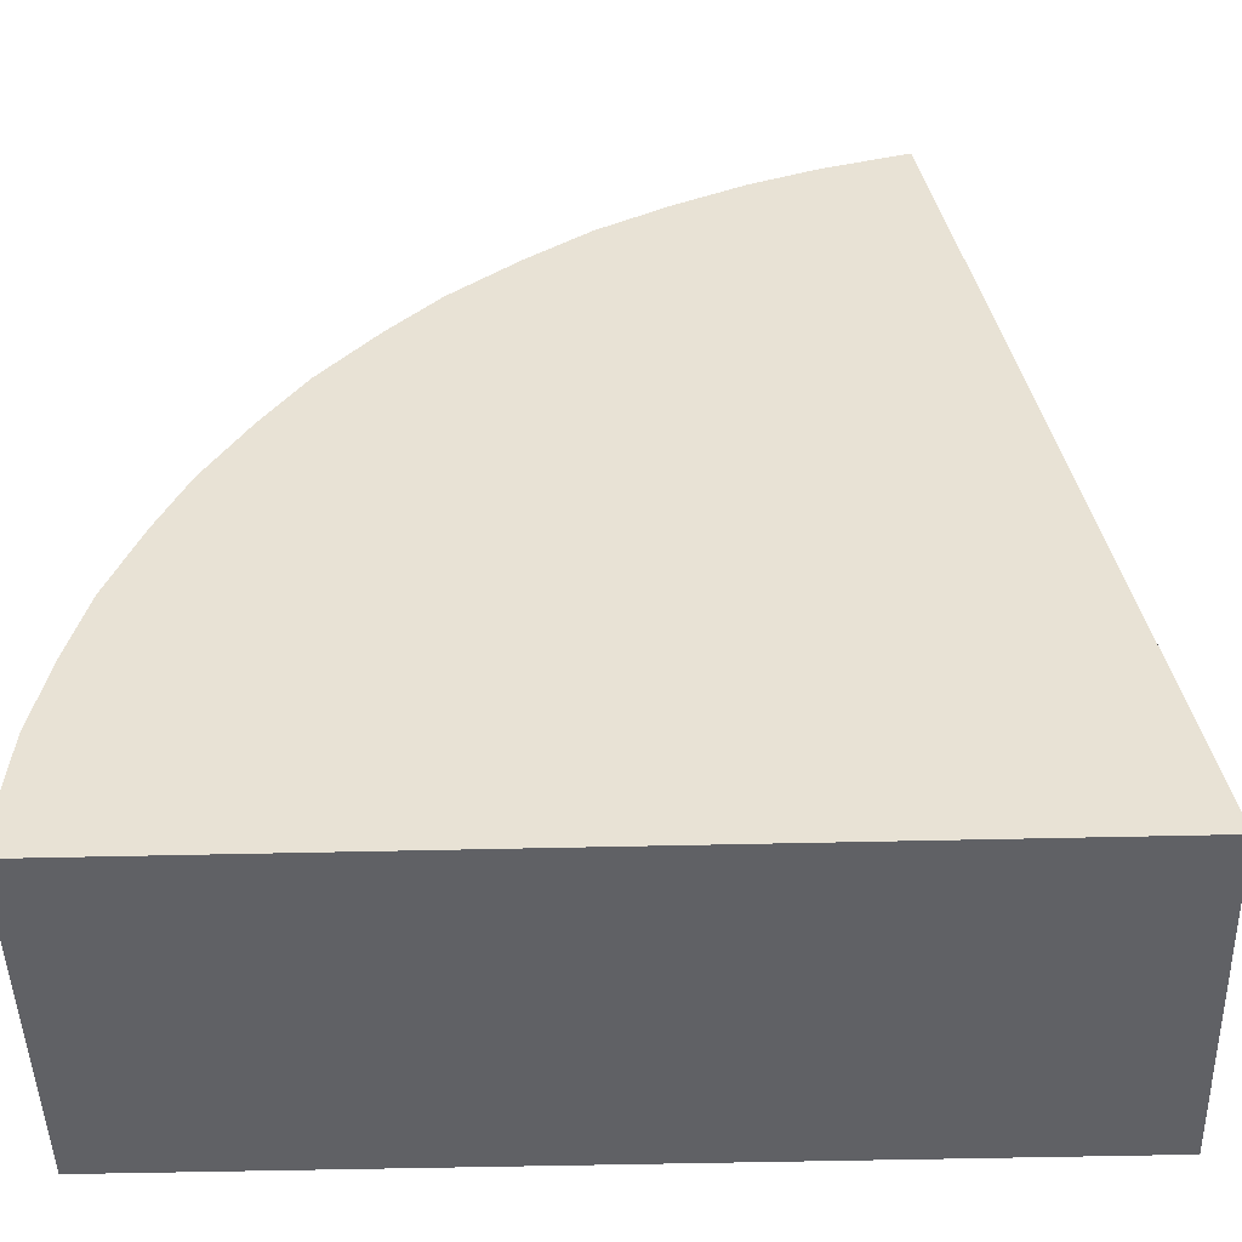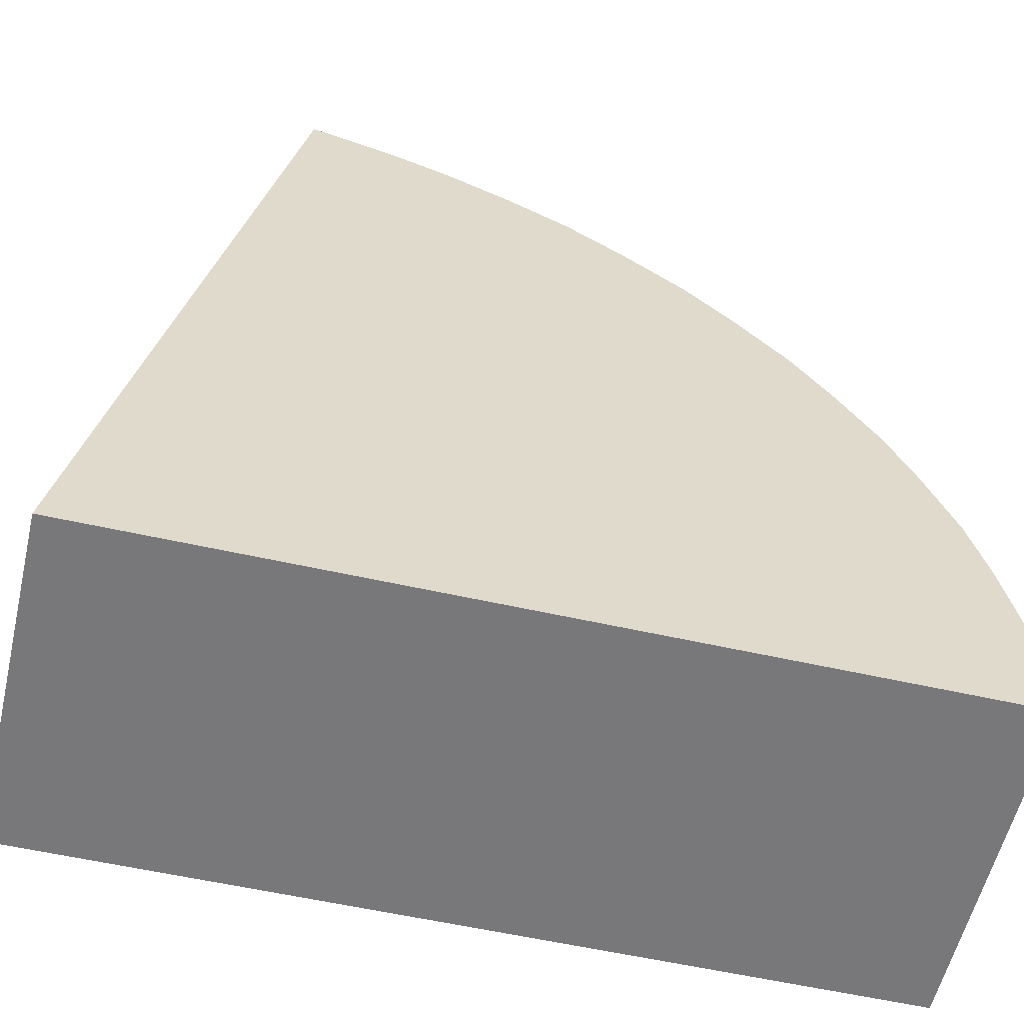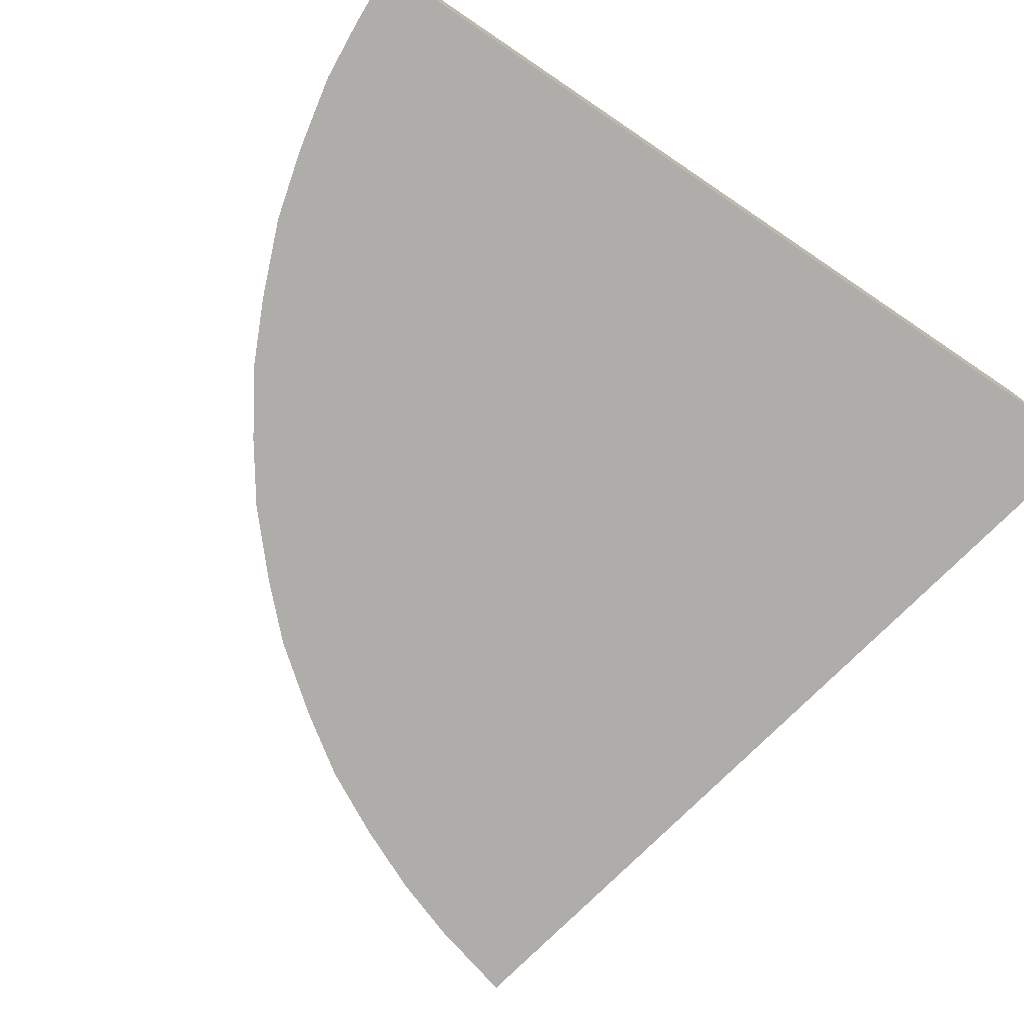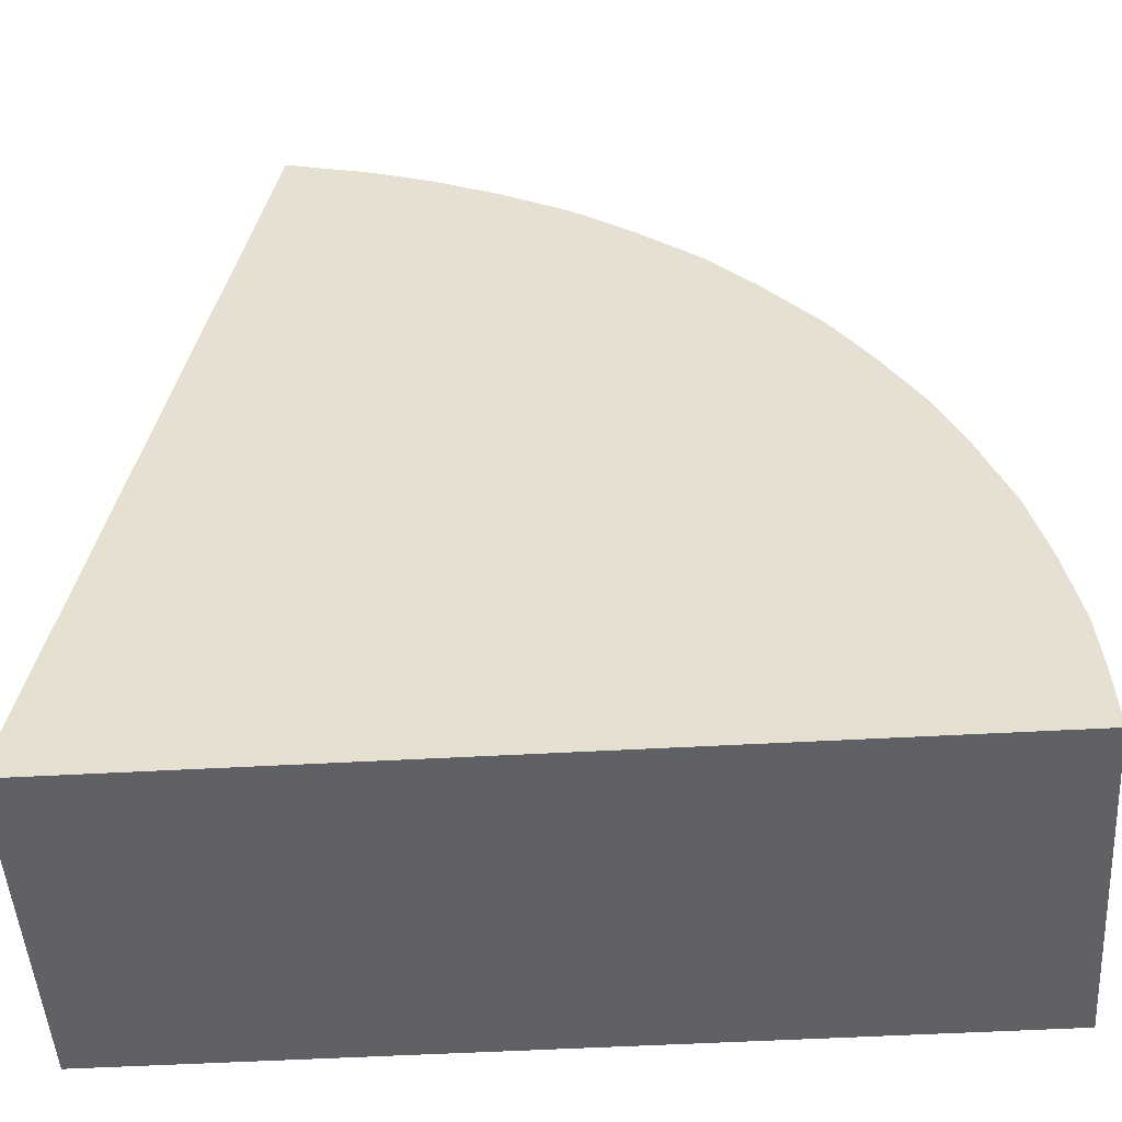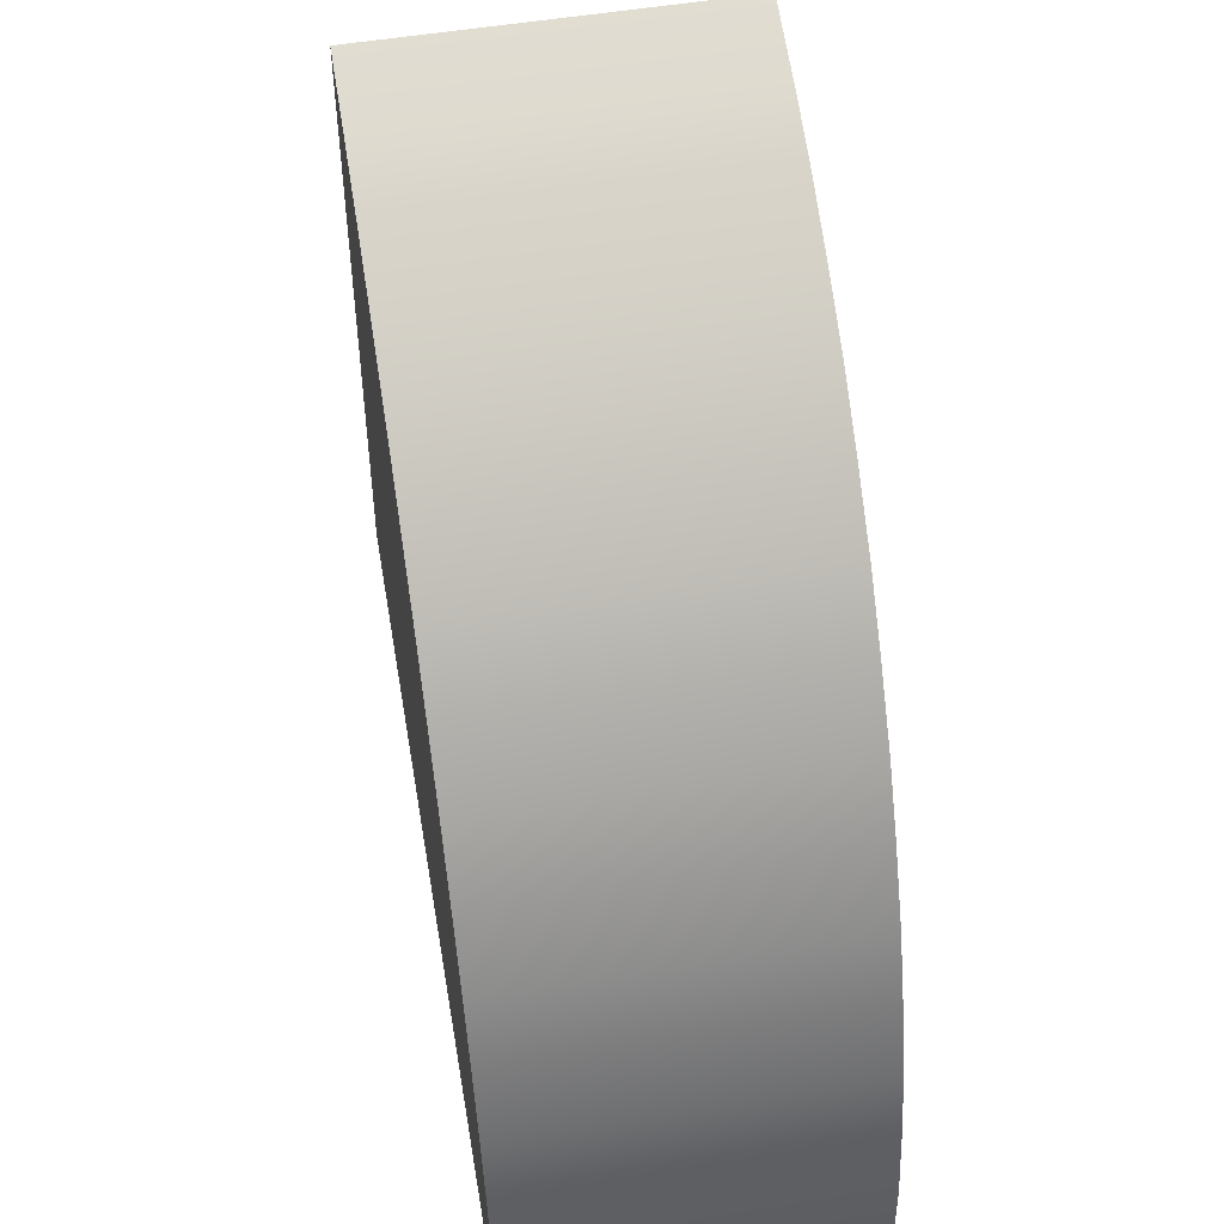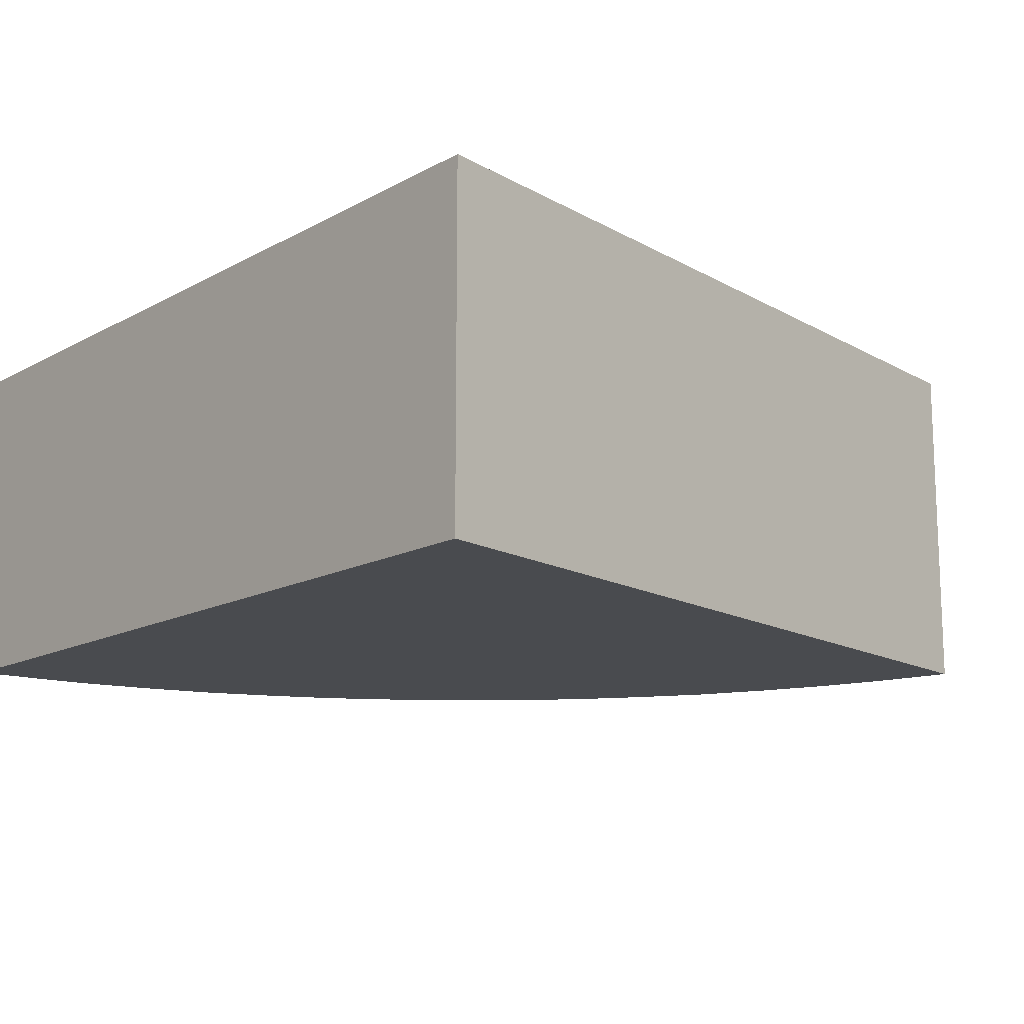
<metadata>
{"format":"obj","ext":"obj","renderer":"f3d","projection":"perspective","resolution":1024,"background":"white","views":[{"elev":-48.2,"azim":-178.4,"up":"+Z"},{"elev":-57.6,"azim":-13.2,"up":"+Z"},{"elev":-77.2,"azim":146.1,"up":"+Y"},{"elev":-49.4,"azim":3.6,"up":"+Z"},{"elev":54.8,"azim":80.3,"up":"+Z"},{"elev":-14.0,"azim":-129.9,"up":"+Y"}]}
</metadata>
<code>
g Fillet78_75M_Mesh
v 7.274 -5 23.81
v 4.862 -5 24.44
v 4.862 5 24.44
v 7.274 5 23.81
v 9.128 -5 23.16
v 9.128 5 23.16
v 11.08 -5 22.29
v 11.08 5 22.29
v 13.01 -5 21.28
v 13.01 5 21.28
v 14.74 -5 20.08
v 14.74 5 20.08
v 16.63 -5 18.6
v 16.63 5 18.6
v 18.05 5 17.18
v 18.05 -5 17.18
v 19.61 5 15.43
v 19.61 -5 15.43
v 20.78 5 13.76
v 20.78 -5 13.76
v 21.99 5 11.79
v 21.99 -5 11.79
v 22.82 5 10
v 22.82 -5 10
v 23.7 5 7.794
v 23.7 -5 7.794
v 24.24 5 5.778
v 24.24 -5 5.778
v 24.7 5 3.56
v 24.7 -5 3.56
v 24.85 5 1.822
v 24.85 -5 1.822
v 24.94 5 0
v 24.94 -5 0
v 4.862 -5 24.44
v 7.274 -5 23.81
v -0 -5 0
v 9.128 -5 23.16
v 11.08 -5 22.29
v 13.01 -5 21.28
v 14.74 -5 20.08
v 16.63 -5 18.6
v 18.05 -5 17.18
v 19.61 -5 15.43
v 20.78 -5 13.76
v 21.99 -5 11.79
v 22.82 -5 10
v 23.7 -5 7.794
v 24.24 -5 5.778
v 24.7 -5 3.56
v 24.85 -5 1.822
v 24.94 -5 0
v -0 5 0
v 7.274 5 23.81
v 4.862 5 24.44
v 9.128 5 23.16
v 11.08 5 22.29
v 13.01 5 21.28
v 14.74 5 20.08
v 16.63 5 18.6
v 18.05 5 17.18
v 19.61 5 15.43
v 20.78 5 13.76
v 21.99 5 11.79
v 22.82 5 10
v 23.7 5 7.794
v 24.24 5 5.778
v 24.7 5 3.56
v 24.85 5 1.822
v 24.94 5 0
v 24.94 5 0
v -0 5 0
v -0 -5 0
v 24.94 -5 0
v 4.862 -5 24.44
v -0 -5 0
v -0 5 0
v 4.862 5 24.44
g Fillet78_75M_Mesh_0
f 3 2 1
f 4 3 1
f 4 1 5
f 6 4 5
f 6 5 7
f 8 6 7
f 8 7 9
f 10 8 9
f 10 9 11
f 12 10 11
f 12 11 13
f 14 12 13
f 14 13 15
f 13 16 15
f 15 16 17
f 16 18 17
f 17 18 19
f 18 20 19
f 19 20 21
f 20 22 21
f 21 22 23
f 22 24 23
f 23 24 25
f 24 26 25
f 25 26 27
f 26 28 27
f 27 28 29
f 28 30 29
f 29 30 31
f 30 32 31
f 31 32 33
f 32 34 33
f 37 36 35
f 37 38 36
f 37 39 38
f 37 40 39
f 37 41 40
f 37 42 41
f 37 43 42
f 37 44 43
f 37 45 44
f 37 46 45
f 37 47 46
f 37 48 47
f 37 49 48
f 37 50 49
f 37 51 50
f 37 52 51
f 55 54 53
f 54 56 53
f 56 57 53
f 57 58 53
f 58 59 53
f 59 60 53
f 60 61 53
f 61 62 53
f 62 63 53
f 63 64 53
f 64 65 53
f 65 66 53
f 66 67 53
f 67 68 53
f 68 69 53
f 69 70 53
f 73 72 71
f 74 73 71
f 77 76 75
f 78 77 75

</code>
